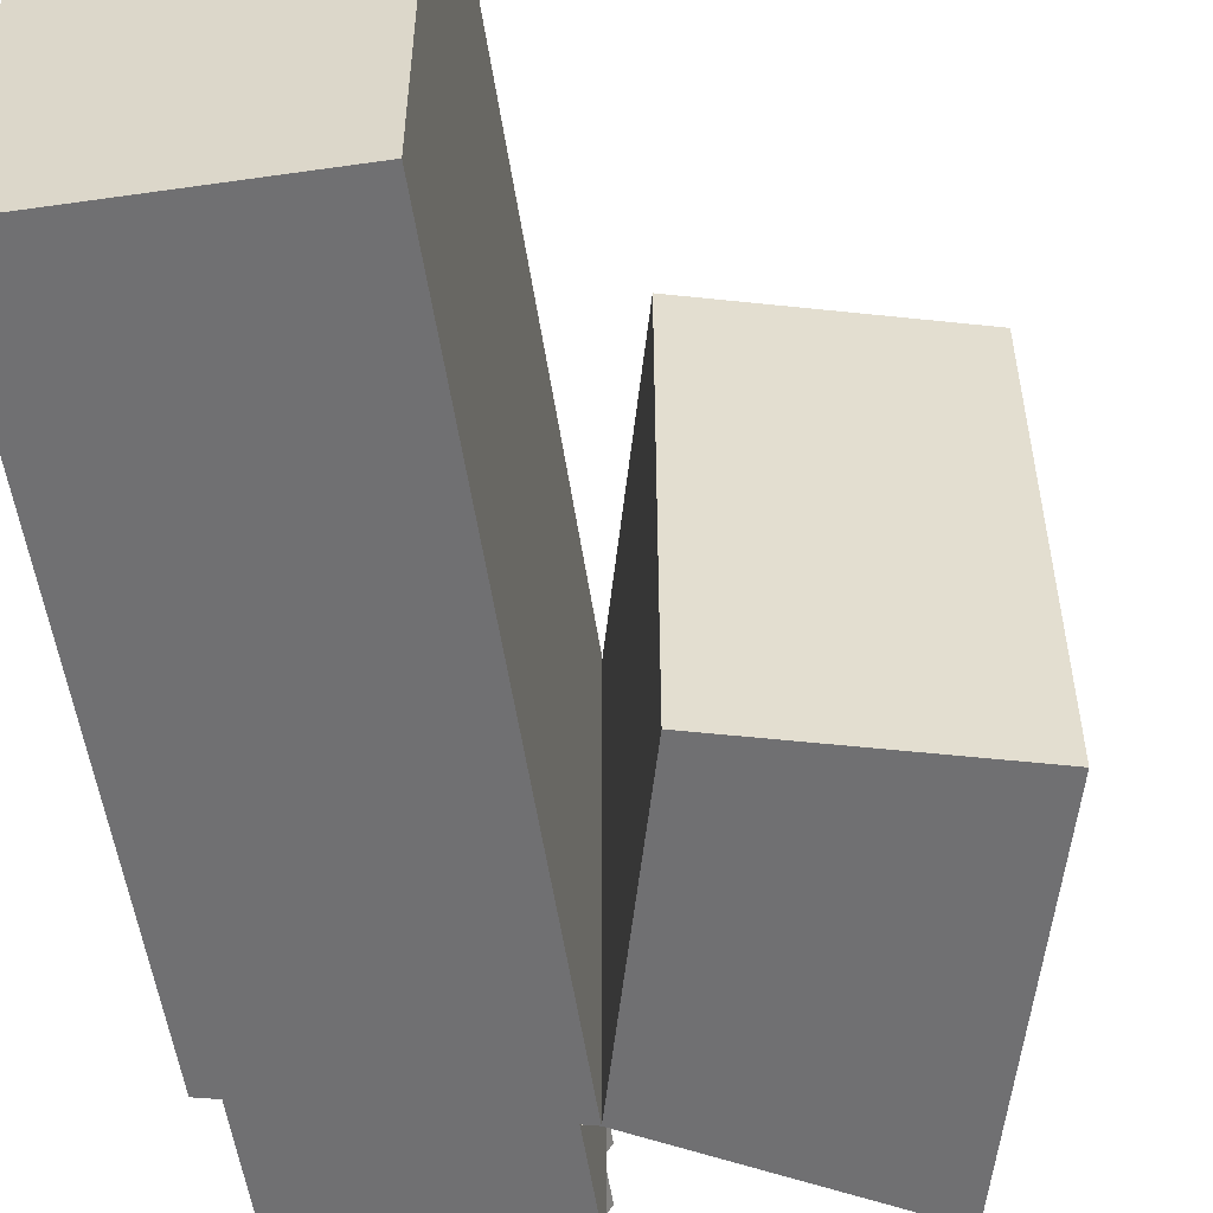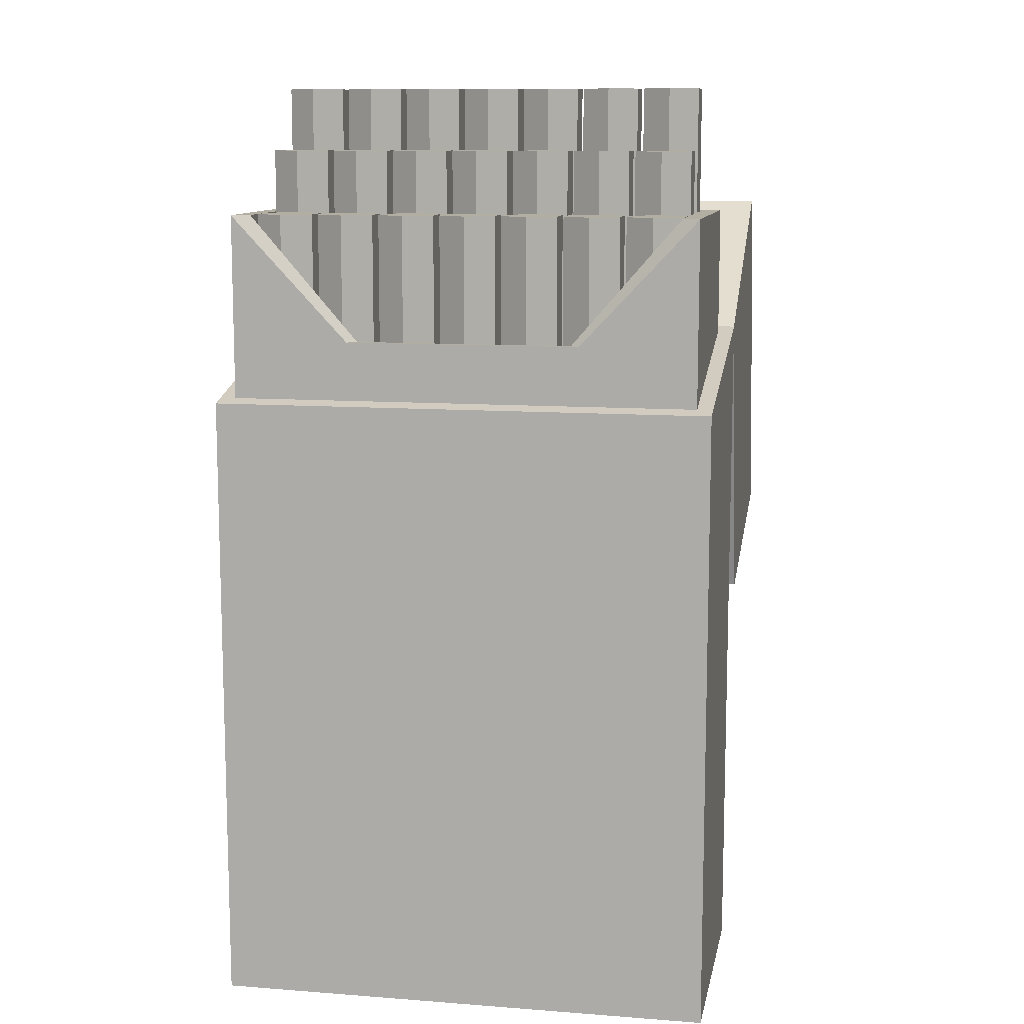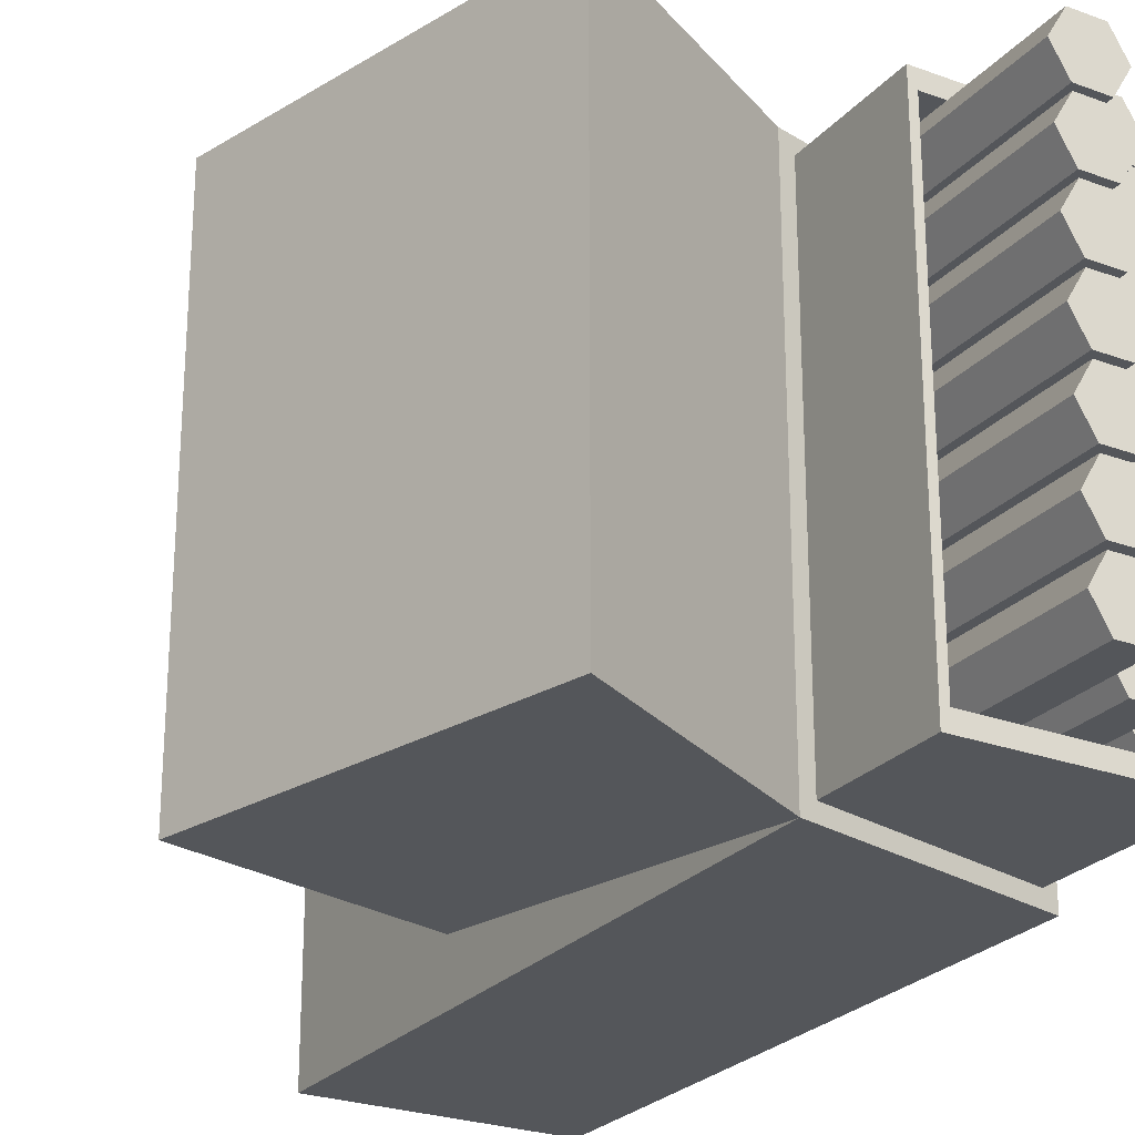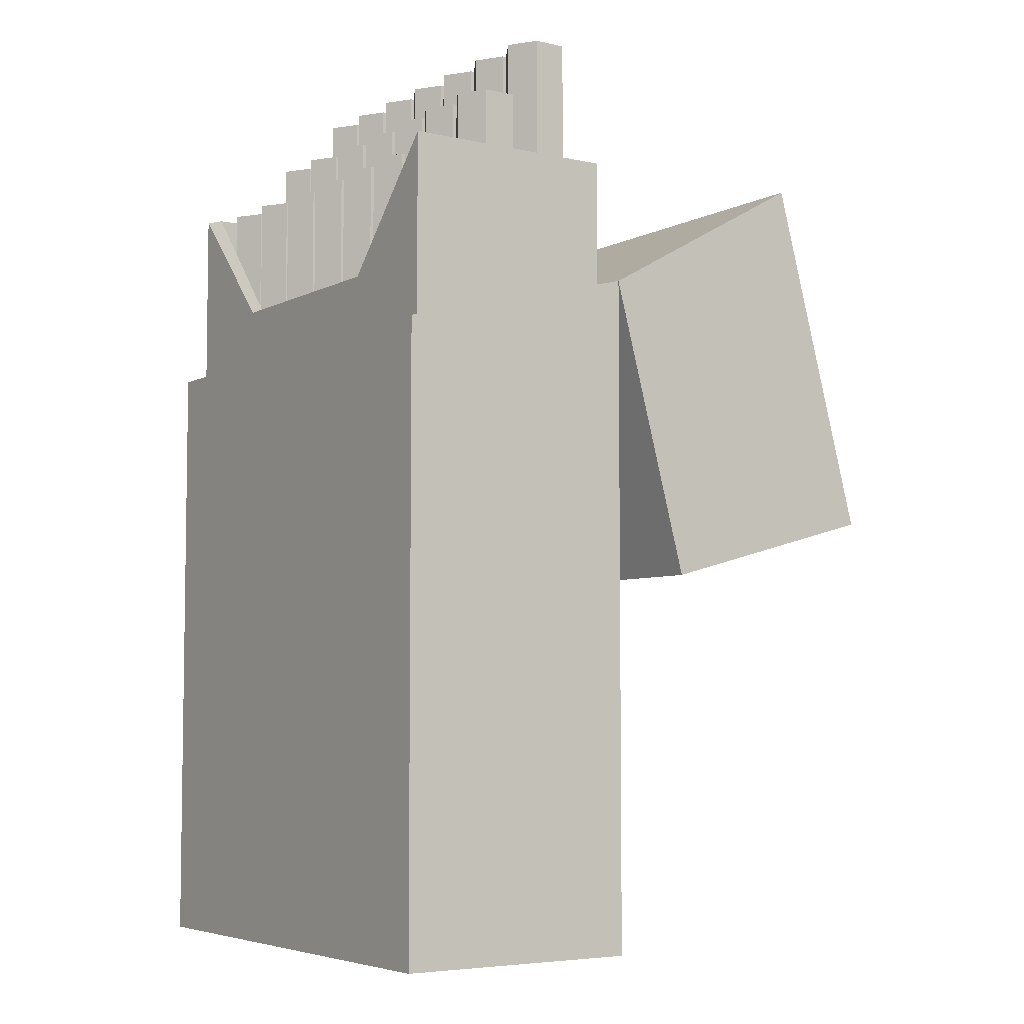
<metadata>
{"format":"obj","ext":"obj","renderer":"f3d","projection":"perspective","resolution":1024,"background":"white","views":[{"elev":-55.0,"azim":8.6,"up":"+Z"},{"elev":10.8,"azim":-79.3,"up":"+Y"},{"elev":-25.3,"azim":149.3,"up":"+Z"},{"elev":-5.4,"azim":-34.1,"up":"+Y"}]}
</metadata>
<code>
o Top
v 0.2684 0.1981 0.25
v 0.2684 0.1981 -0.25
v 0.1875 0.5 0.25
v 0.1875 0.5 -0.25
v 0.5099 0.2629 0.25
v 0.5099 0.2629 -0.25
v 0.4128 0.6251 0.25
v 0.4128 0.6251 -0.25
f 2 1 3 4
f 7 5 6 8
f 5 1 2 6
f 4 3 7 8
f 3 1 5 7
f 6 2 4 8
o Bottom
v 0.1637 0.375 0.2168
v 0.1637 0.625 0.2168
v 0.1719 0.375 0.2344
v 0.1719 0.625 0.2344
v 0.1637 0.375 -0.2168
v 0.1637 0.625 -0.2168
v 0.1719 0.375 -0.2344
v 0.1719 0.625 -0.2344
v -0.03869 0.375 -0.2168
v -0.03869 0.625 -0.2168
v -0.04687 0.375 -0.2344
v -0.04687 0.625 -0.2344
v -0.03869 0.375 0.2168
v -0.03869 0.625 0.2168
v -0.04688 0.375 0.2344
v -0.04688 0.625 0.2344
v -0.04687 0.5 -0.1172
v -0.04687 0.5 0.1172
v -0.04687 0.4375 0.1172
v -0.04687 0.4375 -0.1172
v -0.03869 0.4375 -0.1084
v -0.03869 0.4375 0.1084
v -0.03869 0.5 0.1084
v -0.03869 0.5 -0.1084
v 0.1875 0.5 0.25
v 0.1875 0.5 -0.25
v 0.1875 -0.1875 0.25
v 0.1875 -0.1875 -0.25
v -0.0625 0.4375 0.25
v -0.0625 0.4375 -0.25
v -0.0625 -0.1875 0.25
v -0.0625 -0.1875 -0.25
f 9 13 14 10
f 12 16 15 11
f 11 15 13 9
f 10 14 16 12
f 13 17 18 14
f 16 20 19 15
f 15 19 17 13
f 14 18 20 16
f 25 26 27 28
f 19 23 21 17
f 21 9 10 22
f 24 12 11 23
f 23 11 9 21
f 22 10 12 24
f 27 26 24 23
f 28 27 23 19
f 25 28 19 20
f 29 30 31 32
f 30 29 17 21
f 31 30 21 22
f 29 32 18 17
f 31 22 24 26
f 25 20 18 32
f 32 31 26 25
f 34 33 35 36
f 39 37 38 40
f 37 33 34 38
f 36 35 39 40
f 35 33 37 39
f 38 34 36 40
o cylinder
v 0 -0.125 -0.1875
v 0 0.625 -0.1875
v 0.01648 -0.125 -0.1594
v 0.01648 0.625 -0.1594
v 0.03296 -0.125 -0.1875
v 0.03296 0.625 -0.1875
v 0.01648 -0.125 -0.2156
v 0.01648 0.625 -0.2156
v -0.01648 -0.125 -0.2156
v -0.01648 0.625 -0.2156
v -0.03296 -0.125 -0.1875
v -0.03296 0.625 -0.1875
v -0.01648 -0.125 -0.1594
v -0.01648 0.625 -0.1594
f 45 43 41
f 43 45 46 44
f 44 46 42
f 47 45 41
f 45 47 48 46
f 46 48 42
f 49 47 41
f 47 49 50 48
f 48 50 42
f 51 49 41
f 49 51 52 50
f 50 52 42
f 53 51 41
f 51 53 54 52
f 52 54 42
f 43 53 41
f 53 43 44 54
f 54 44 42
o cylinder
v 0 -0.125 -0.125
v 0 0.625 -0.125
v 0.01648 -0.125 -0.09688
v 0.01648 0.625 -0.09688
v 0.03296 -0.125 -0.125
v 0.03296 0.625 -0.125
v 0.01648 -0.125 -0.1531
v 0.01648 0.625 -0.1531
v -0.01648 -0.125 -0.1531
v -0.01648 0.625 -0.1531
v -0.03296 -0.125 -0.125
v -0.03296 0.625 -0.125
v -0.01648 -0.125 -0.09688
v -0.01648 0.625 -0.09688
f 59 57 55
f 57 59 60 58
f 58 60 56
f 61 59 55
f 59 61 62 60
f 60 62 56
f 63 61 55
f 61 63 64 62
f 62 64 56
f 65 63 55
f 63 65 66 64
f 64 66 56
f 67 65 55
f 65 67 68 66
f 66 68 56
f 57 67 55
f 67 57 58 68
f 68 58 56
o cylinder
v 0 -0.125 -0.0625
v 0 0.625 -0.0625
v 0.01648 -0.125 -0.03438
v 0.01648 0.625 -0.03438
v 0.03296 -0.125 -0.0625
v 0.03296 0.625 -0.0625
v 0.01648 -0.125 -0.09062
v 0.01648 0.625 -0.09062
v -0.01648 -0.125 -0.09062
v -0.01648 0.625 -0.09062
v -0.03296 -0.125 -0.0625
v -0.03296 0.625 -0.0625
v -0.01648 -0.125 -0.03438
v -0.01648 0.625 -0.03438
f 73 71 69
f 71 73 74 72
f 72 74 70
f 75 73 69
f 73 75 76 74
f 74 76 70
f 77 75 69
f 75 77 78 76
f 76 78 70
f 79 77 69
f 77 79 80 78
f 78 80 70
f 81 79 69
f 79 81 82 80
f 80 82 70
f 71 81 69
f 81 71 72 82
f 82 72 70
o cylinder
v 0 -0.125 0.1875
v 0 0.625 0.1875
v 0.01648 -0.125 0.2156
v 0.01648 0.625 0.2156
v 0.03296 -0.125 0.1875
v 0.03296 0.625 0.1875
v 0.01648 -0.125 0.1594
v 0.01648 0.625 0.1594
v -0.01648 -0.125 0.1594
v -0.01648 0.625 0.1594
v -0.03296 -0.125 0.1875
v -0.03296 0.625 0.1875
v -0.01648 -0.125 0.2156
v -0.01648 0.625 0.2156
f 87 85 83
f 85 87 88 86
f 86 88 84
f 89 87 83
f 87 89 90 88
f 88 90 84
f 91 89 83
f 89 91 92 90
f 90 92 84
f 93 91 83
f 91 93 94 92
f 92 94 84
f 95 93 83
f 93 95 96 94
f 94 96 84
f 85 95 83
f 95 85 86 96
f 96 86 84
o cylinder
v 0 -0.125 0.125
v 0 0.625 0.125
v 0.01648 -0.125 0.1531
v 0.01648 0.625 0.1531
v 0.03296 -0.125 0.125
v 0.03296 0.625 0.125
v 0.01648 -0.125 0.09688
v 0.01648 0.625 0.09688
v -0.01648 -0.125 0.09688
v -0.01648 0.625 0.09688
v -0.03296 -0.125 0.125
v -0.03296 0.625 0.125
v -0.01648 -0.125 0.1531
v -0.01648 0.625 0.1531
f 101 99 97
f 99 101 102 100
f 100 102 98
f 103 101 97
f 101 103 104 102
f 102 104 98
f 105 103 97
f 103 105 106 104
f 104 106 98
f 107 105 97
f 105 107 108 106
f 106 108 98
f 109 107 97
f 107 109 110 108
f 108 110 98
f 99 109 97
f 109 99 100 110
f 110 100 98
o cylinder
v 0 -0.125 0
v 0 0.625 0
v 0.01648 -0.125 0.02813
v 0.01648 0.625 0.02813
v 0.03296 -0.125 1.989e-18
v 0.03296 0.625 1.989e-18
v 0.01648 -0.125 -0.02813
v 0.01648 0.625 -0.02813
v -0.01648 -0.125 -0.02812
v -0.01648 0.625 -0.02812
v -0.03296 -0.125 -5.966e-18
v -0.03296 0.625 -5.966e-18
v -0.01648 -0.125 0.02812
v -0.01648 0.625 0.02812
f 115 113 111
f 113 115 116 114
f 114 116 112
f 117 115 111
f 115 117 118 116
f 116 118 112
f 119 117 111
f 117 119 120 118
f 118 120 112
f 121 119 111
f 119 121 122 120
f 120 122 112
f 123 121 111
f 121 123 124 122
f 122 124 112
f 113 123 111
f 123 113 114 124
f 124 114 112
o cylinder
v 0 -0.125 0.0625
v 0 0.625 0.0625
v 0.01648 -0.125 0.09062
v 0.01648 0.625 0.09062
v 0.03296 -0.125 0.0625
v 0.03296 0.625 0.0625
v 0.01648 -0.125 0.03438
v 0.01648 0.625 0.03438
v -0.01648 -0.125 0.03438
v -0.01648 0.625 0.03438
v -0.03296 -0.125 0.0625
v -0.03296 0.625 0.0625
v -0.01648 -0.125 0.09062
v -0.01648 0.625 0.09062
f 129 127 125
f 127 129 130 128
f 128 130 126
f 131 129 125
f 129 131 132 130
f 130 132 126
f 133 131 125
f 131 133 134 132
f 132 134 126
f 135 133 125
f 133 135 136 134
f 134 136 126
f 137 135 125
f 135 137 138 136
f 136 138 126
f 127 137 125
f 137 127 128 138
f 138 128 126
o cylinder
v 0.0625 -0.0625 -0.1875
v 0.0625 0.6875 -0.1875
v 0.07898 -0.0625 -0.1594
v 0.07898 0.6875 -0.1594
v 0.09546 -0.0625 -0.1875
v 0.09546 0.6875 -0.1875
v 0.07898 -0.0625 -0.2156
v 0.07898 0.6875 -0.2156
v 0.04602 -0.0625 -0.2156
v 0.04602 0.6875 -0.2156
v 0.02954 -0.0625 -0.1875
v 0.02954 0.6875 -0.1875
v 0.04602 -0.0625 -0.1594
v 0.04602 0.6875 -0.1594
f 143 141 139
f 141 143 144 142
f 142 144 140
f 145 143 139
f 143 145 146 144
f 144 146 140
f 147 145 139
f 145 147 148 146
f 146 148 140
f 149 147 139
f 147 149 150 148
f 148 150 140
f 151 149 139
f 149 151 152 150
f 150 152 140
f 141 151 139
f 151 141 142 152
f 152 142 140
o cylinder
v 0.0625 -0.0625 -0.125
v 0.0625 0.6875 -0.125
v 0.07898 -0.0625 -0.09688
v 0.07898 0.6875 -0.09688
v 0.09546 -0.0625 -0.125
v 0.09546 0.6875 -0.125
v 0.07898 -0.0625 -0.1531
v 0.07898 0.6875 -0.1531
v 0.04602 -0.0625 -0.1531
v 0.04602 0.6875 -0.1531
v 0.02954 -0.0625 -0.125
v 0.02954 0.6875 -0.125
v 0.04602 -0.0625 -0.09688
v 0.04602 0.6875 -0.09688
f 157 155 153
f 155 157 158 156
f 156 158 154
f 159 157 153
f 157 159 160 158
f 158 160 154
f 161 159 153
f 159 161 162 160
f 160 162 154
f 163 161 153
f 161 163 164 162
f 162 164 154
f 165 163 153
f 163 165 166 164
f 164 166 154
f 155 165 153
f 165 155 156 166
f 166 156 154
o cylinder
v 0.0625 -0.0625 -0.0625
v 0.0625 0.6875 -0.0625
v 0.07898 -0.0625 -0.03438
v 0.07898 0.6875 -0.03438
v 0.09546 -0.0625 -0.0625
v 0.09546 0.6875 -0.0625
v 0.07898 -0.0625 -0.09062
v 0.07898 0.6875 -0.09062
v 0.04602 -0.0625 -0.09062
v 0.04602 0.6875 -0.09062
v 0.02954 -0.0625 -0.0625
v 0.02954 0.6875 -0.0625
v 0.04602 -0.0625 -0.03438
v 0.04602 0.6875 -0.03438
f 171 169 167
f 169 171 172 170
f 170 172 168
f 173 171 167
f 171 173 174 172
f 172 174 168
f 175 173 167
f 173 175 176 174
f 174 176 168
f 177 175 167
f 175 177 178 176
f 176 178 168
f 179 177 167
f 177 179 180 178
f 178 180 168
f 169 179 167
f 179 169 170 180
f 180 170 168
o cylinder
v 0.0625 -0.0625 0.1875
v 0.0625 0.6875 0.1875
v 0.07898 -0.0625 0.2156
v 0.07898 0.6875 0.2156
v 0.09546 -0.0625 0.1875
v 0.09546 0.6875 0.1875
v 0.07898 -0.0625 0.1594
v 0.07898 0.6875 0.1594
v 0.04602 -0.0625 0.1594
v 0.04602 0.6875 0.1594
v 0.02954 -0.0625 0.1875
v 0.02954 0.6875 0.1875
v 0.04602 -0.0625 0.2156
v 0.04602 0.6875 0.2156
f 185 183 181
f 183 185 186 184
f 184 186 182
f 187 185 181
f 185 187 188 186
f 186 188 182
f 189 187 181
f 187 189 190 188
f 188 190 182
f 191 189 181
f 189 191 192 190
f 190 192 182
f 193 191 181
f 191 193 194 192
f 192 194 182
f 183 193 181
f 193 183 184 194
f 194 184 182
o cylinder
v 0.0625 -0.0625 0.125
v 0.0625 0.6875 0.125
v 0.07898 -0.0625 0.1531
v 0.07898 0.6875 0.1531
v 0.09546 -0.0625 0.125
v 0.09546 0.6875 0.125
v 0.07898 -0.0625 0.09688
v 0.07898 0.6875 0.09688
v 0.04602 -0.0625 0.09688
v 0.04602 0.6875 0.09688
v 0.02954 -0.0625 0.125
v 0.02954 0.6875 0.125
v 0.04602 -0.0625 0.1531
v 0.04602 0.6875 0.1531
f 199 197 195
f 197 199 200 198
f 198 200 196
f 201 199 195
f 199 201 202 200
f 200 202 196
f 203 201 195
f 201 203 204 202
f 202 204 196
f 205 203 195
f 203 205 206 204
f 204 206 196
f 207 205 195
f 205 207 208 206
f 206 208 196
f 197 207 195
f 207 197 198 208
f 208 198 196
o cylinder
v 0.0625 -0.0625 0
v 0.0625 0.6875 0
v 0.07898 -0.0625 0.02813
v 0.07898 0.6875 0.02813
v 0.09546 -0.0625 1.989e-18
v 0.09546 0.6875 1.989e-18
v 0.07898 -0.0625 -0.02813
v 0.07898 0.6875 -0.02813
v 0.04602 -0.0625 -0.02812
v 0.04602 0.6875 -0.02812
v 0.02954 -0.0625 -5.966e-18
v 0.02954 0.6875 -5.966e-18
v 0.04602 -0.0625 0.02812
v 0.04602 0.6875 0.02812
f 213 211 209
f 211 213 214 212
f 212 214 210
f 215 213 209
f 213 215 216 214
f 214 216 210
f 217 215 209
f 215 217 218 216
f 216 218 210
f 219 217 209
f 217 219 220 218
f 218 220 210
f 221 219 209
f 219 221 222 220
f 220 222 210
f 211 221 209
f 221 211 212 222
f 222 212 210
o cylinder
v 0.0625 -0.0625 0.0625
v 0.0625 0.6875 0.0625
v 0.07898 -0.0625 0.09062
v 0.07898 0.6875 0.09062
v 0.09546 -0.0625 0.0625
v 0.09546 0.6875 0.0625
v 0.07898 -0.0625 0.03438
v 0.07898 0.6875 0.03438
v 0.04602 -0.0625 0.03438
v 0.04602 0.6875 0.03438
v 0.02954 -0.0625 0.0625
v 0.02954 0.6875 0.0625
v 0.04602 -0.0625 0.09062
v 0.04602 0.6875 0.09062
f 227 225 223
f 225 227 228 226
f 226 228 224
f 229 227 223
f 227 229 230 228
f 228 230 224
f 231 229 223
f 229 231 232 230
f 230 232 224
f 233 231 223
f 231 233 234 232
f 232 234 224
f 235 233 223
f 233 235 236 234
f 234 236 224
f 225 235 223
f 235 225 226 236
f 236 226 224
o cylinder
v 0.125 0 0.0625
v 0.125 0.75 0.0625
v 0.1415 0 0.09062
v 0.1415 0.75 0.09062
v 0.158 0 0.0625
v 0.158 0.75 0.0625
v 0.1415 0 0.03438
v 0.1415 0.75 0.03438
v 0.1085 0 0.03438
v 0.1085 0.75 0.03438
v 0.09204 0 0.0625
v 0.09204 0.75 0.0625
v 0.1085 0 0.09062
v 0.1085 0.75 0.09062
f 241 239 237
f 239 241 242 240
f 240 242 238
f 243 241 237
f 241 243 244 242
f 242 244 238
f 245 243 237
f 243 245 246 244
f 244 246 238
f 247 245 237
f 245 247 248 246
f 246 248 238
f 249 247 237
f 247 249 250 248
f 248 250 238
f 239 249 237
f 249 239 240 250
f 250 240 238
o cylinder
v 0.125 0 0
v 0.125 0.75 0
v 0.1415 0 0.02813
v 0.1415 0.75 0.02813
v 0.158 0 1.989e-18
v 0.158 0.75 1.989e-18
v 0.1415 0 -0.02813
v 0.1415 0.75 -0.02813
v 0.1085 0 -0.02812
v 0.1085 0.75 -0.02812
v 0.09204 0 -5.966e-18
v 0.09204 0.75 -5.966e-18
v 0.1085 0 0.02812
v 0.1085 0.75 0.02812
f 255 253 251
f 253 255 256 254
f 254 256 252
f 257 255 251
f 255 257 258 256
f 256 258 252
f 259 257 251
f 257 259 260 258
f 258 260 252
f 261 259 251
f 259 261 262 260
f 260 262 252
f 263 261 251
f 261 263 264 262
f 262 264 252
f 253 263 251
f 263 253 254 264
f 264 254 252
o cylinder
v 0.125 0 0.125
v 0.125 0.75 0.125
v 0.1415 0 0.1531
v 0.1415 0.75 0.1531
v 0.158 0 0.125
v 0.158 0.75 0.125
v 0.1415 0 0.09688
v 0.1415 0.75 0.09688
v 0.1085 0 0.09688
v 0.1085 0.75 0.09688
v 0.09204 0 0.125
v 0.09204 0.75 0.125
v 0.1085 0 0.1531
v 0.1085 0.75 0.1531
f 269 267 265
f 267 269 270 268
f 268 270 266
f 271 269 265
f 269 271 272 270
f 270 272 266
f 273 271 265
f 271 273 274 272
f 272 274 266
f 275 273 265
f 273 275 276 274
f 274 276 266
f 277 275 265
f 275 277 278 276
f 276 278 266
f 267 277 265
f 277 267 268 278
f 278 268 266
o cylinder
v 0.125 0 0.1875
v 0.125 0.75 0.1875
v 0.1415 0 0.2156
v 0.1415 0.75 0.2156
v 0.158 0 0.1875
v 0.158 0.75 0.1875
v 0.1415 0 0.1594
v 0.1415 0.75 0.1594
v 0.1085 0 0.1594
v 0.1085 0.75 0.1594
v 0.09204 0 0.1875
v 0.09204 0.75 0.1875
v 0.1085 0 0.2156
v 0.1085 0.75 0.2156
f 283 281 279
f 281 283 284 282
f 282 284 280
f 285 283 279
f 283 285 286 284
f 284 286 280
f 287 285 279
f 285 287 288 286
f 286 288 280
f 289 287 279
f 287 289 290 288
f 288 290 280
f 291 289 279
f 289 291 292 290
f 290 292 280
f 281 291 279
f 291 281 282 292
f 292 282 280
o cylinder
v 0.125 0 -0.0625
v 0.125 0.75 -0.0625
v 0.1415 0 -0.03438
v 0.1415 0.75 -0.03438
v 0.158 0 -0.0625
v 0.158 0.75 -0.0625
v 0.1415 0 -0.09062
v 0.1415 0.75 -0.09062
v 0.1085 0 -0.09062
v 0.1085 0.75 -0.09062
v 0.09204 0 -0.0625
v 0.09204 0.75 -0.0625
v 0.1085 0 -0.03438
v 0.1085 0.75 -0.03438
f 297 295 293
f 295 297 298 296
f 296 298 294
f 299 297 293
f 297 299 300 298
f 298 300 294
f 301 299 293
f 299 301 302 300
f 300 302 294
f 303 301 293
f 301 303 304 302
f 302 304 294
f 305 303 293
f 303 305 306 304
f 304 306 294
f 295 305 293
f 305 295 296 306
f 306 296 294
o cylinder
v 0.125 0 -0.125
v 0.125 0.75 -0.125
v 0.1415 0 -0.09688
v 0.1415 0.75 -0.09688
v 0.158 0 -0.125
v 0.158 0.75 -0.125
v 0.1415 0 -0.1531
v 0.1415 0.75 -0.1531
v 0.1085 0 -0.1531
v 0.1085 0.75 -0.1531
v 0.09204 0 -0.125
v 0.09204 0.75 -0.125
v 0.1085 0 -0.09688
v 0.1085 0.75 -0.09688
f 311 309 307
f 309 311 312 310
f 310 312 308
f 313 311 307
f 311 313 314 312
f 312 314 308
f 315 313 307
f 313 315 316 314
f 314 316 308
f 317 315 307
f 315 317 318 316
f 316 318 308
f 319 317 307
f 317 319 320 318
f 318 320 308
f 309 319 307
f 319 309 310 320
f 320 310 308
o cylinder
v 0.125 0 -0.1875
v 0.125 0.75 -0.1875
v 0.1415 0 -0.1594
v 0.1415 0.75 -0.1594
v 0.158 0 -0.1875
v 0.158 0.75 -0.1875
v 0.1415 0 -0.2156
v 0.1415 0.75 -0.2156
v 0.1085 0 -0.2156
v 0.1085 0.75 -0.2156
v 0.09204 0 -0.1875
v 0.09204 0.75 -0.1875
v 0.1085 0 -0.1594
v 0.1085 0.75 -0.1594
f 325 323 321
f 323 325 326 324
f 324 326 322
f 327 325 321
f 325 327 328 326
f 326 328 322
f 329 327 321
f 327 329 330 328
f 328 330 322
f 331 329 321
f 329 331 332 330
f 330 332 322
f 333 331 321
f 331 333 334 332
f 332 334 322
f 323 333 321
f 333 323 324 334
f 334 324 322

</code>
